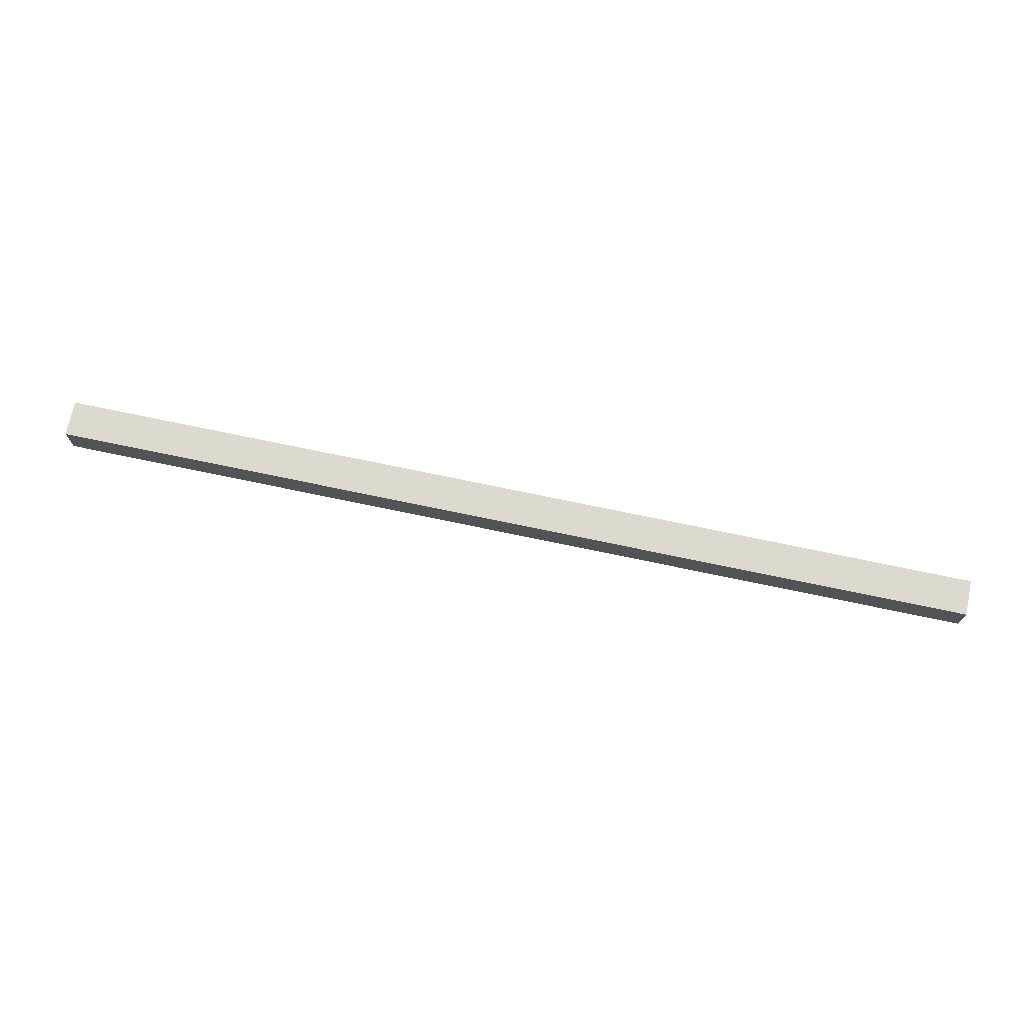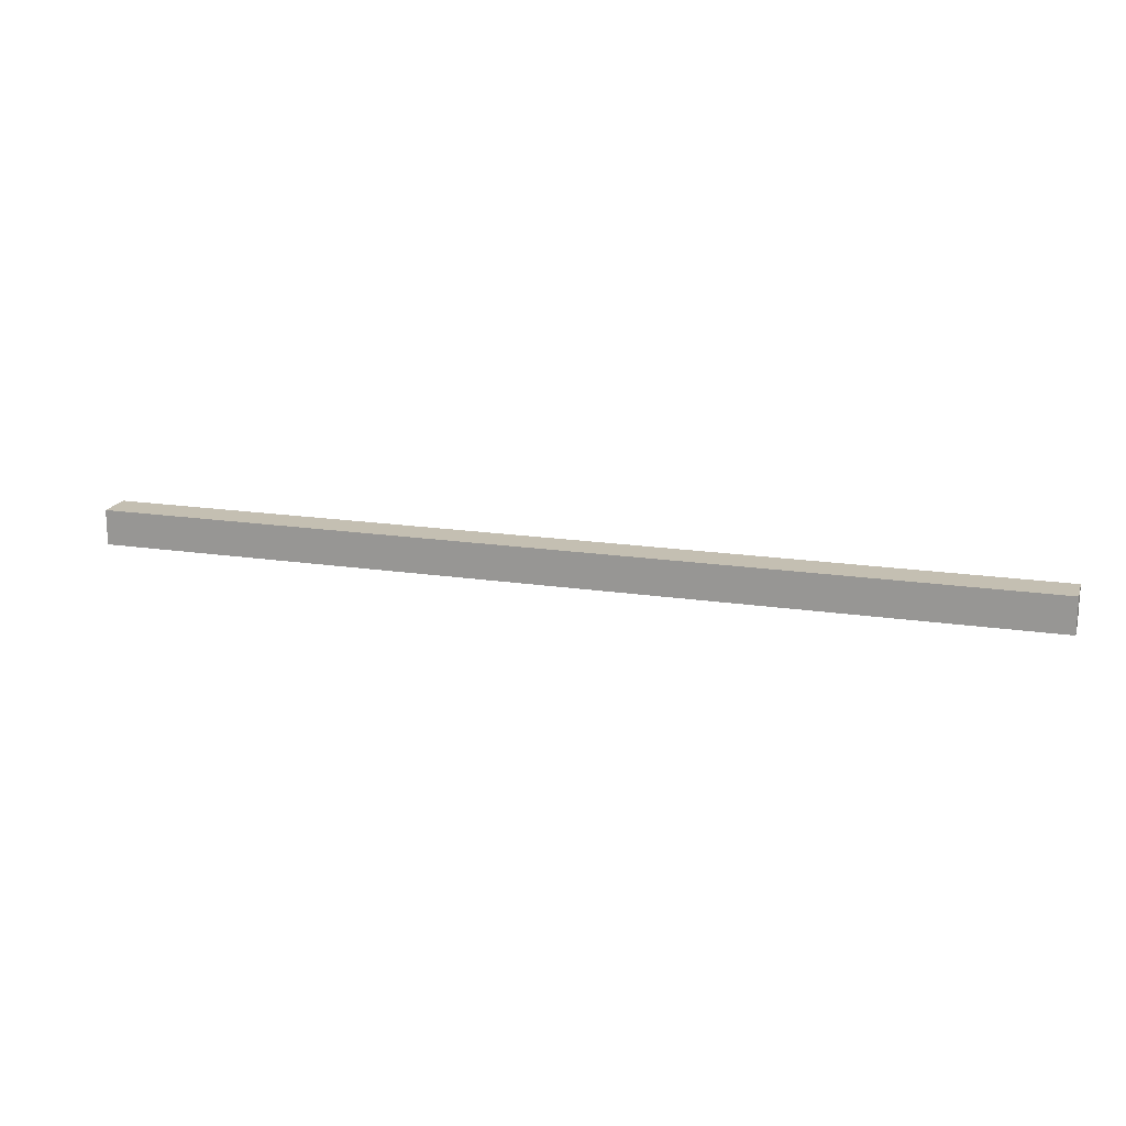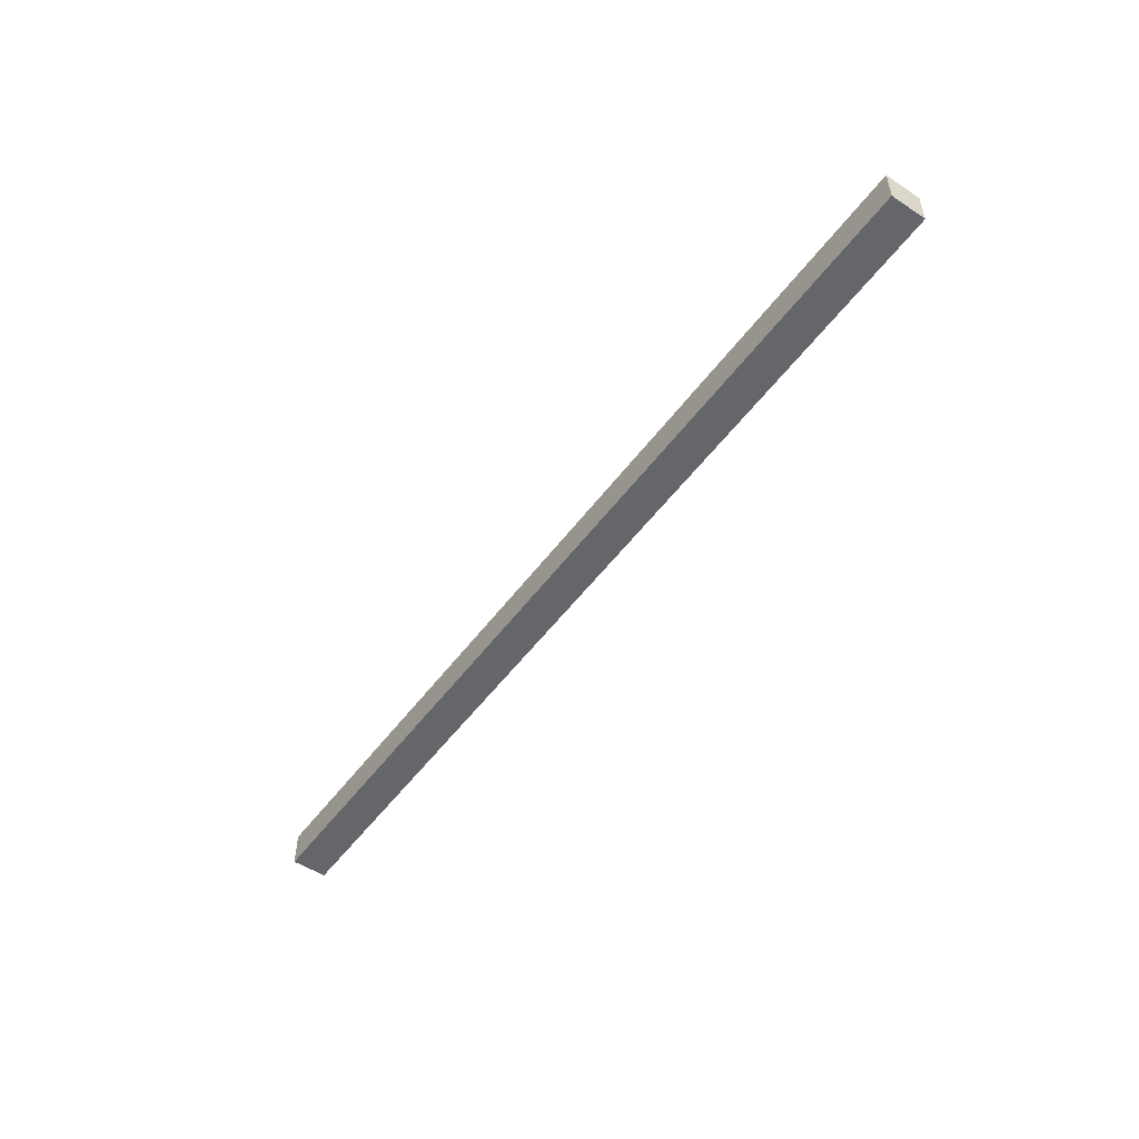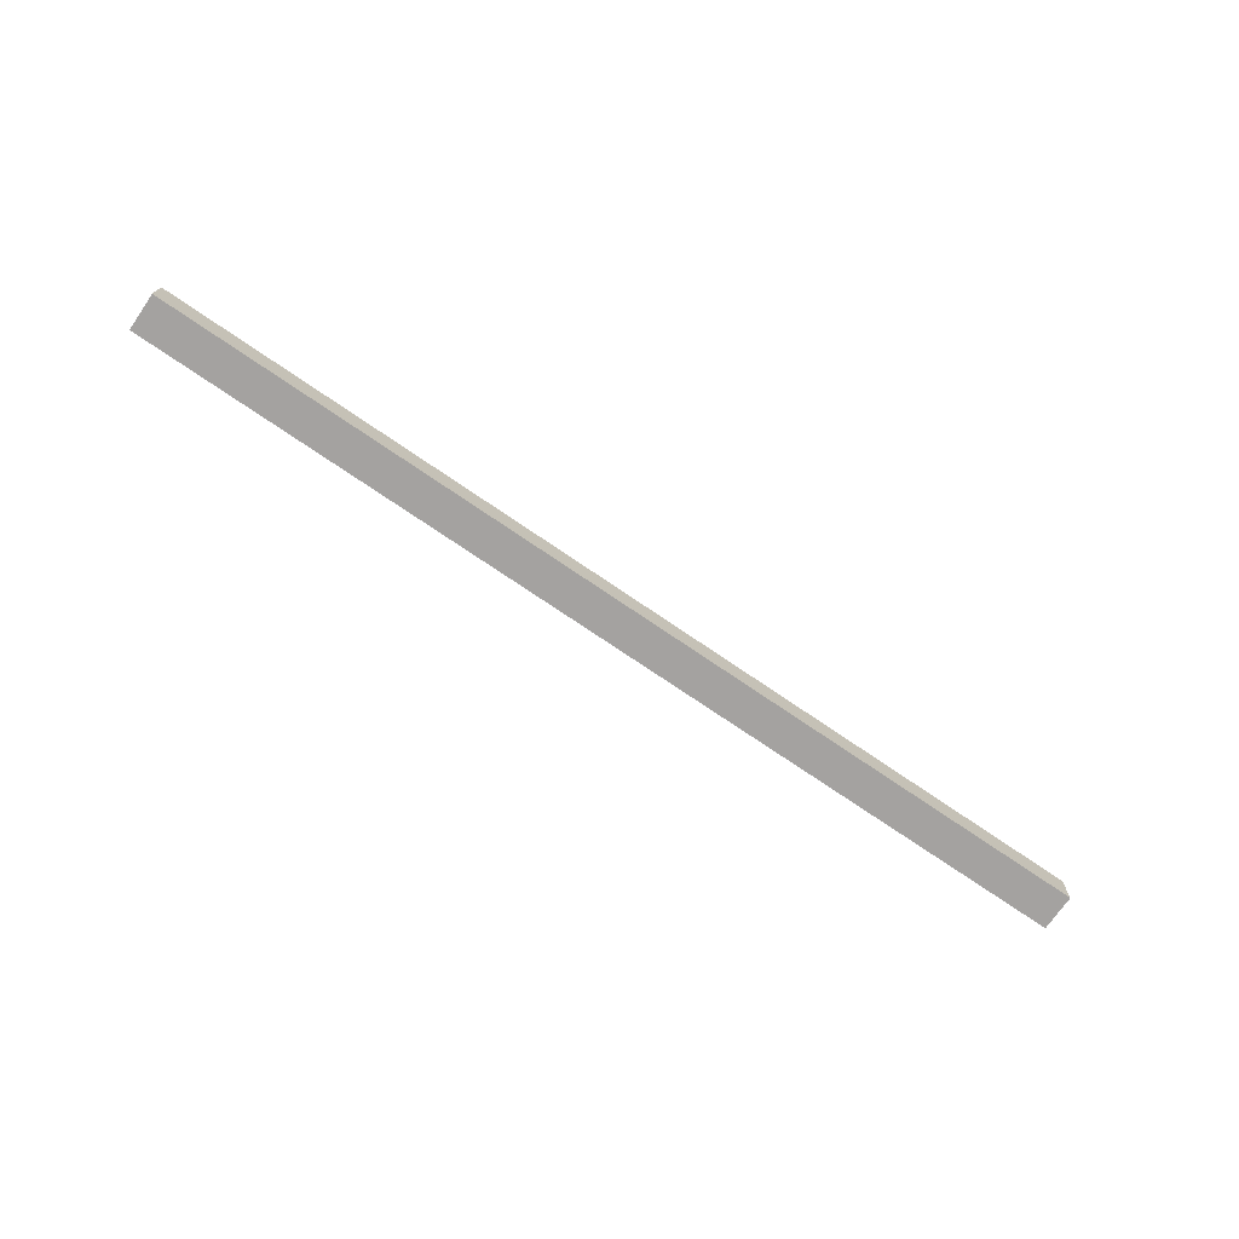
<metadata>
{"format":"obj","ext":"obj","renderer":"f3d","projection":"perspective","resolution":1024,"background":"white","views":[{"elev":71.8,"azim":11.9,"up":"+Y"},{"elev":17.6,"azim":16.7,"up":"+Y"},{"elev":-51.7,"azim":54.7,"up":"+Y"},{"elev":-72.7,"azim":-34.5,"up":"+Z"}]}
</metadata>
<code>
g Root|walkingCartesianRobotSingleFrame_(Default)|Default|color
v 0.5 0.019 0.019
v 0.5 -0.019 0.019
v 0.5 0.019 -0.019
v 0.5 -0.019 -0.019
v -0.5 0.019 0.019
v 0.5 0.019 0.019
v -0.5 0.019 -0.019
v 0.5 0.019 -0.019
v -0.5 -0.019 0.019
v -0.5 0.019 0.019
v -0.5 -0.019 -0.019
v -0.5 0.019 -0.019
v 0.5 -0.019 0.019
v -0.5 -0.019 0.019
v 0.5 -0.019 -0.019
v -0.5 -0.019 -0.019
v -0.5 0.019 0.019
v -0.5 -0.019 0.019
v 0.5 0.019 0.019
v 0.5 -0.019 0.019
v -0.5 -0.019 -0.019
v -0.5 0.019 -0.019
v 0.5 -0.019 -0.019
v 0.5 0.019 -0.019
f 1 2 3
f 2 4 3
f 5 6 7
f 6 8 7
f 9 10 11
f 10 12 11
f 13 14 15
f 14 16 15
f 17 18 19
f 18 20 19
f 21 22 23
f 22 24 23

</code>
